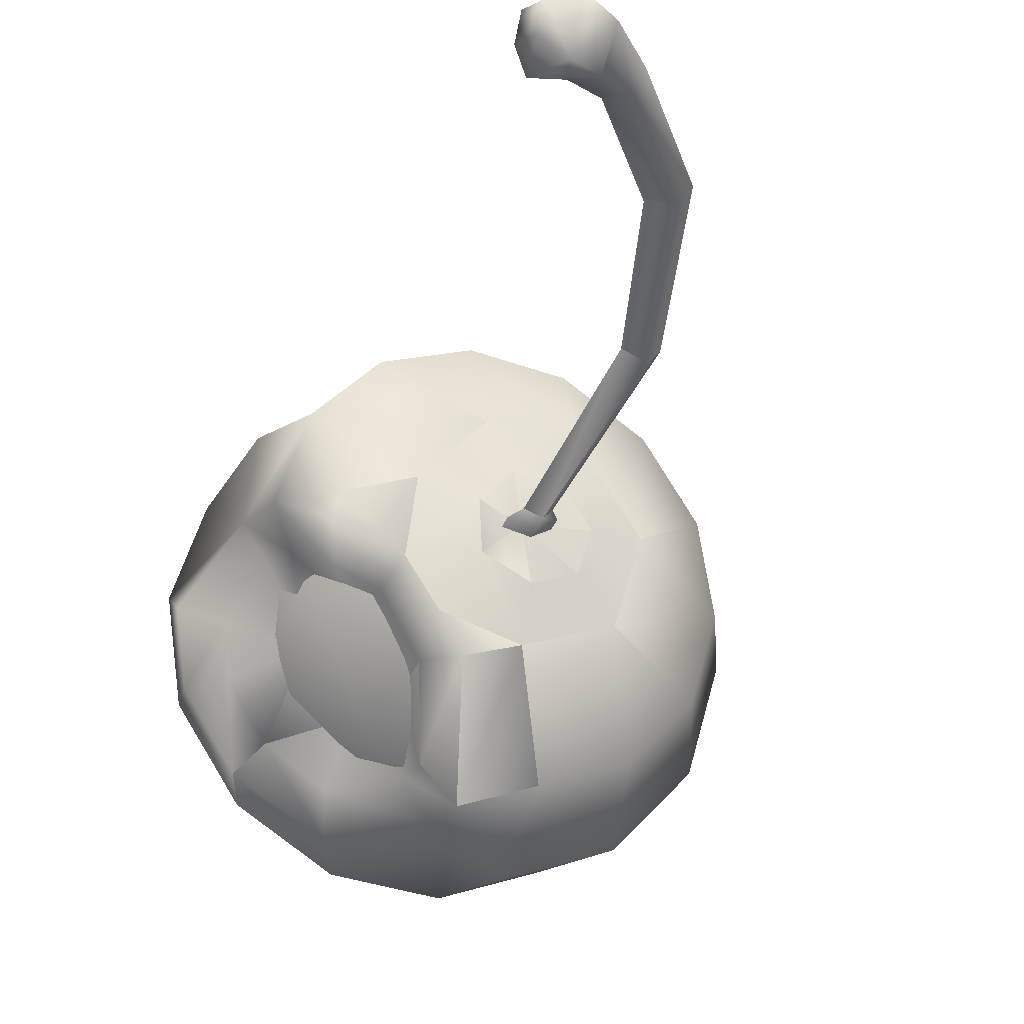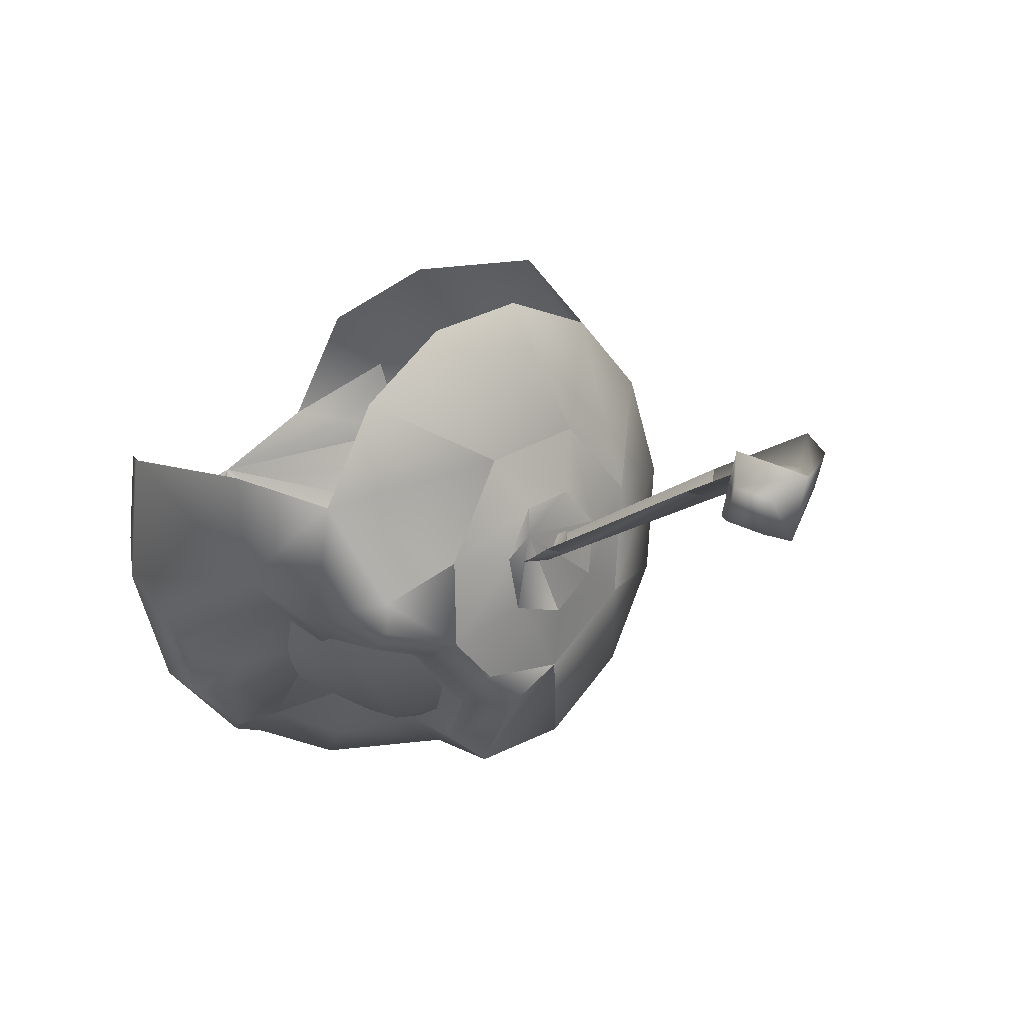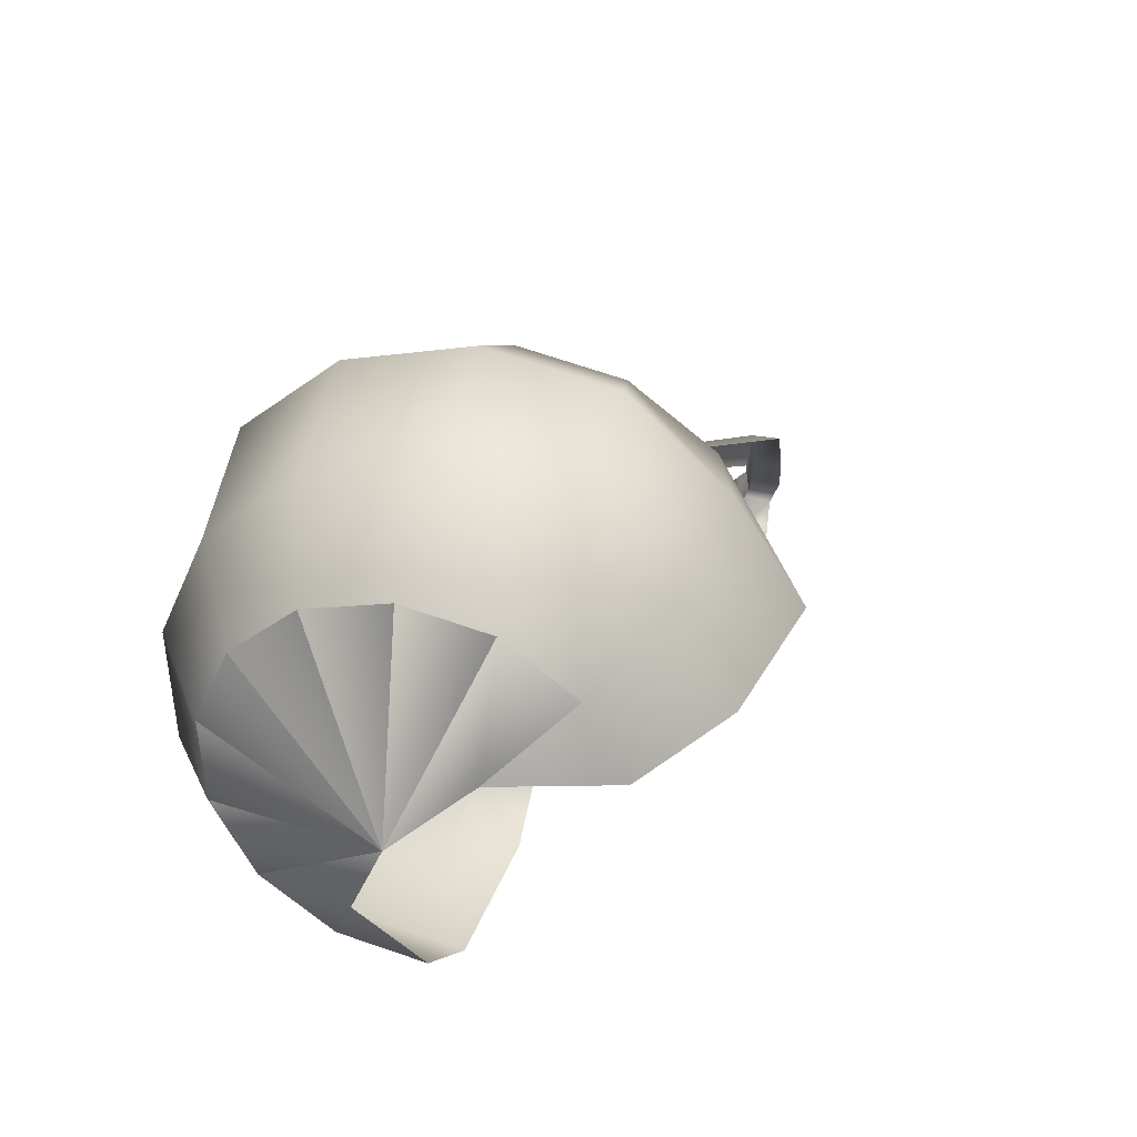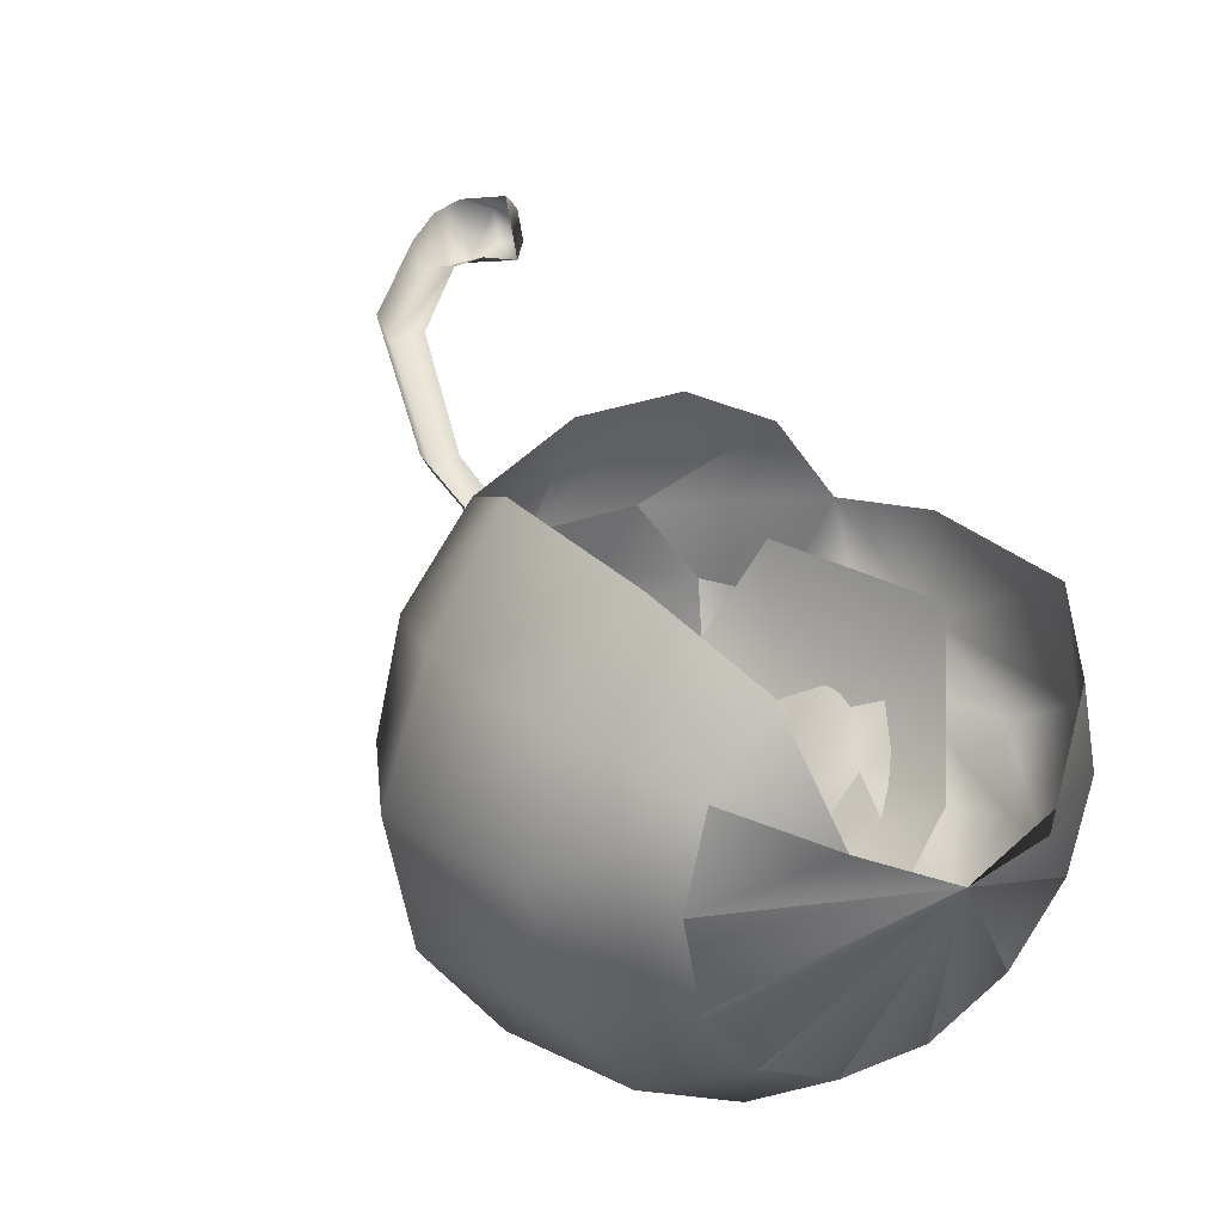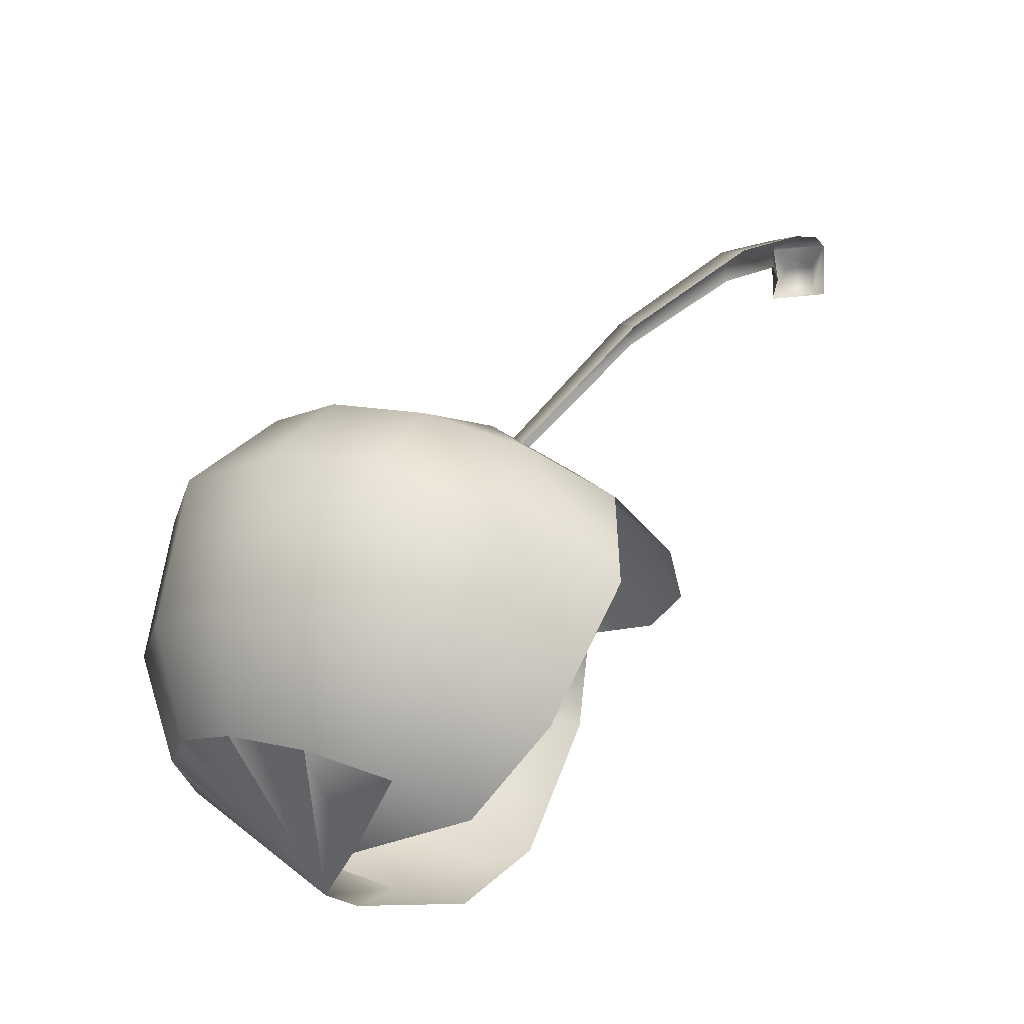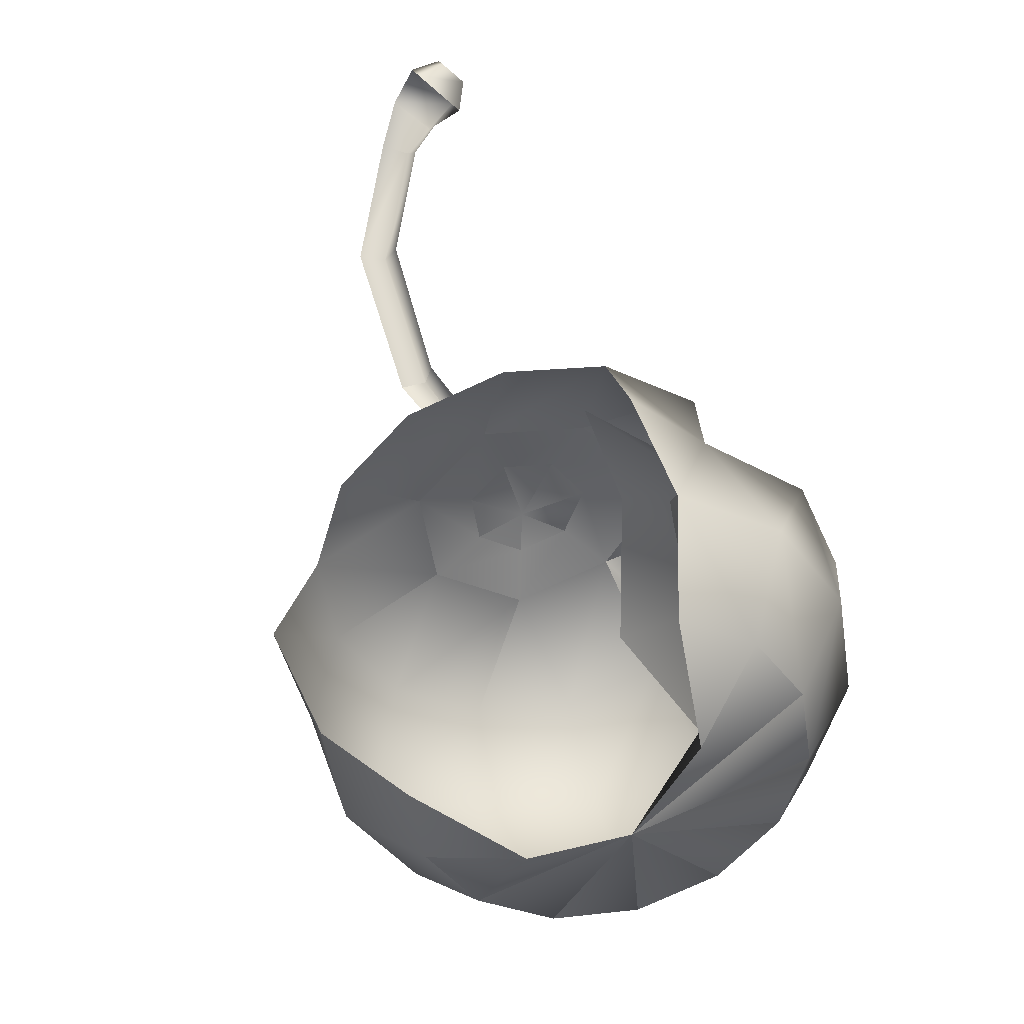
<metadata>
{"format":"obj","ext":"obj","renderer":"f3d","projection":"perspective","resolution":1024,"background":"white","views":[{"elev":-7.4,"azim":154.2,"up":"+Z"},{"elev":42.3,"azim":130.9,"up":"+Z"},{"elev":-43.6,"azim":-124.8,"up":"+Y"},{"elev":2.2,"azim":-37.2,"up":"+Z"},{"elev":-24.3,"azim":-92.2,"up":"+Y"},{"elev":-67.3,"azim":36.4,"up":"+Y"}]}
</metadata>
<code>
g [breakable]cherry
v -0.004278 0.5959 0.06395
v -0.0942 0.6409 0.05773
v -0.06037 0.6639 -0.008717
v -0.06037 0.6179 0.1242
v -0.0942 0.6409 0.05773
v 0.01574 0.6122 0.1406
v -0.06037 0.6179 0.1242
v 0.07676 0.6281 0.09462
v 0.01574 0.6122 0.1406
v 0.08297 0.6504 0.01735
v 0.07676 0.6281 0.09462
v 0.01574 0.6696 -0.02512
v 0.08297 0.6504 0.01735
v -0.06037 0.6639 -0.008717
v 0.01574 0.6696 -0.02512
v -0.0942 0.6409 0.05773
v -0.1841 0.6229 0.05152
v -0.1165 0.5769 0.1844
v -0.06037 0.6179 0.1242
v 0.03576 0.5655 0.2172
v 0.01574 0.6122 0.1406
v 0.1578 0.5974 0.1253
v 0.07676 0.6281 0.09462
v 0.1901 0.628 0.009102
v -0.1165 0.669 -0.08138
v 0.08297 0.6504 0.01735
v 0.1503 0.6558 -0.06759
v 0.03576 0.6803 -0.1142
v 0.01574 0.6696 -0.02512
v 0.03576 0.6803 -0.1142
v -0.1555 0.6396 -0.2746
v -0.004278 0.6509 -0.3072
v -0.2765 0.6081 -0.1835
v -0.1922 0.5205 -0.397
v -0.343 0.4811 -0.2834
v -0.004278 0.5345 -0.4376
v 0.09474 0.5931 -0.3356
v 0.09396 0.4971 -0.3607
v -0.1738 0.2988 -0.4334
v -0.004278 0.3115 -0.4699
v -0.3098 0.2633 -0.3309
v 0.1653 0.2988 -0.4334
v 0.2068 0.3708 -0.3824
v 0.319 0.293 -0.2857
v 0.3012 0.2633 -0.3309
v -0.4266 0.4243 -0.1193
v -0.3852 0.212 -0.1829
v -0.3437 0.5624 -0.05155
v -0.1165 0.669 -0.08138
v -0.1841 0.6229 0.05152
v -0.3437 0.5116 0.09504
v -0.4073 0.3612 0.06283
v -0.3852 0.1551 -0.01856
v -0.343 0.3043 0.227
v -0.3098 0.1038 0.1295
v -0.2765 0.4658 0.2269
v -0.1841 0.6229 0.05152
v -0.1165 0.5769 0.1844
v -0.1555 0.4343 0.3181
v -0.229 -0.005947 0.0234
v -0.2845 0.03177 -0.08553
v -0.1498 -0.03167 -0.1401
v -0.2845 0.0737 -0.2066
v -0.229 0.1115 -0.3155
v -0.1291 0.1375 -0.3907
v -0.004278 0.1469 -0.4176
v 0.1206 0.1375 -0.3907
v 0.2205 0.1115 -0.3155
v 0.3767 0.212 -0.1829
v 0.319 0.293 -0.2857
v 0.3929 0.2848 -0.1616
v 0.4137 0.3116 -0.04801
v 0.276 0.0737 -0.2066
v 0.3767 0.1551 -0.01856
v 0.3335 0.361 0.07679
v 0.276 0.03177 -0.08553
v 0.3012 0.1038 0.1295
v 0.2942 0.3138 0.2111
v 0.2205 -0.005947 0.0234
v 0.1413 -0.03167 -0.1401
v -0.004278 -0.05405 -0.183
v 0.276 0.0737 -0.2066
v 0.2679 0.4658 0.2269
v 0.3369 0.5004 0.09049
v 0.2613 0.5657 0.1019
v 0.2764 0.5768 0.06355
v 0.1901 0.628 0.009102
v 0.1578 0.5974 0.1253
v 0.1578 0.5974 0.1253
v 0.03576 0.5655 0.2172
v 0.147 0.4343 0.3181
v 0.03576 0.5655 0.2172
v -0.004278 0.423 0.3507
v -0.1165 0.5769 0.1844
v -0.1291 0.1375 -0.3907
v -0.004278 -0.05405 -0.183
v -0.229 0.1115 -0.3155
v -0.004278 -0.05405 -0.183
v -0.2845 0.0737 -0.2066
v -0.004278 -0.05405 -0.183
v 0.2205 0.1115 -0.3155
v -0.004278 -0.05405 -0.183
v 0.1206 0.1375 -0.3907
v -0.004278 -0.05405 -0.183
v -0.004278 0.1469 -0.4176
v -0.004278 -0.05405 -0.183
v 0.1242 0.6757 -0.131
v 0.1503 0.6558 -0.06759
v 0.03576 0.6803 -0.1142
v 0.09474 0.5931 -0.3356
v 0.03576 0.6803 -0.1142
v -0.004278 0.6509 -0.3072
v 0.1619 0.6137 -0.1356
v 0.1357 0.5583 -0.2764
v 0.1443 0.5106 -0.1722
v 0.2902 0.3489 -0.2437
v 0.245 0.3921 -0.1075
v 0.1862 0.4282 -0.2081
v 0.3442 0.3438 -0.1541
v 0.245 0.3921 -0.1075
v 0.3613 0.3636 -0.07126
v 0.3013 0.3936 0.006037
v 0.3065 0.4902 0.02137
v 0.2061 0.4686 -0.05099
v 0.2623 0.5435 -0.001723
v 0.2056 0.5759 -0.03518
v 0.1443 0.5106 -0.1722
v 0.1619 0.6137 -0.1356
v 0.1862 0.4282 -0.2081
v 0.1295 0.4858 -0.2939
v 0.1357 0.5583 -0.2764
v 0.2166 0.3998 -0.3107
v 0.2902 0.3489 -0.2437
v 0.2114 1.176 0.5586
v 0.1921 1.177 0.6466
v 0.1367 1.16 0.6223
v 0.1576 1.154 0.551
v 0.1763 1.097 0.5593
v 0.2282 1.087 0.557
v 0.1039 1.132 0.5434
v 0.07988 1.127 0.5792
v 0.1576 1.154 0.551
v 0.1244 1.091 0.5436
v 0.1763 1.097 0.5593
v 0.1039 1.132 0.5434
v -0.04828 1.02 0.4674
v -0.02041 1.032 0.4353
v 0.1244 1.091 0.5436
v 0.01303 0.9968 0.4457
v -0.03173 0.8496 0.2798
v -0.06051 0.871 0.2594
v -0.09194 0.8503 0.2803
v 0.2401 1.163 0.6336
v 0.1921 1.177 0.6466
v 0.2501 1.162 0.588
v 0.2282 1.087 0.557
v 0.2488 1.117 0.6327
v 0.2089 1.088 0.6451
v 0.2588 1.116 0.5872
v -0.006653 0.6617 0.06759
v -0.09194 0.8503 0.2803
v -0.0295 0.6464 0.08258
v -0.06051 0.871 0.2594
v -0.006653 0.6617 0.06759
v -0.03173 0.8496 0.2798
v 0.0159 0.6463 0.08252
v -0.2845 0.03177 -0.08553
v -0.1498 -0.03167 -0.1401
v -0.004278 -0.05405 -0.183
v 0.1242 0.6757 -0.131
v 0.09474 0.5931 -0.3356
v 0.1357 0.5583 -0.2764
v 0.1619 0.6137 -0.1356
v 0.1503 0.6558 -0.06759
v 0.2056 0.5759 -0.03518
v 0.1901 0.628 0.009102
v 0.2764 0.5768 0.06355
v 0.2623 0.5435 -0.001723
v 0.3369 0.5004 0.09049
v 0.3065 0.4902 0.02137
v 0.3335 0.361 0.07679
v 0.3013 0.3936 0.006037
v 0.4137 0.3116 -0.04801
v 0.3613 0.3636 -0.07126
v 0.3929 0.2848 -0.1616
v 0.3442 0.3438 -0.1541
v 0.319 0.293 -0.2857
v 0.2902 0.3489 -0.2437
v 0.09474 0.5931 -0.3356
v 0.1295 0.4858 -0.2939
v 0.1357 0.5583 -0.2764
v 0.09396 0.4971 -0.3607
v 0.2166 0.3998 -0.3107
v 0.2068 0.3708 -0.3824
v 0.2902 0.3489 -0.2437
v 0.319 0.293 -0.2857
v -0.006653 0.6617 0.06759
v -0.0295 0.6464 0.08258
v -0.0432 0.6337 0.07022
v -0.003286 0.6486 0.0556
v 0.0159 0.6463 0.08252
v -0.0393 0.6209 0.05786
v 0.03544 0.6336 0.07019
v 8.011e-05 0.6355 0.04361
v 0.03841 0.6209 0.05786
v -0.01433 0.6359 -0.222
v 0.03098 0.4755 -0.3614
v 0.1947 0.5067 -0.222
v 0.1548 0.2976 -0.3449
v 0.1301 0.6359 -0.02317
v 0.2993 0.2976 -0.1461
v 0.2768 0.4755 -0.02317
v 0.1947 0.5067 0.1757
v 0.2993 0.2976 0.09972
g [breakable]cherry_0
f 3 2 1
f 5 4 1
f 7 6 1
f 9 8 1
f 11 10 1
f 13 12 1
f 15 14 1
f 17 16 14
f 17 18 16
f 18 19 16
f 18 20 19
f 20 21 19
f 20 22 21
f 22 23 21
f 22 24 23
f 25 17 14
f 24 26 23
f 24 27 26
f 27 28 26
f 28 29 26
f 25 14 29
f 28 25 29
f 31 25 30
f 32 31 30
f 31 33 25
f 34 31 32
f 35 33 31
f 34 35 31
f 36 34 32
f 36 32 37
f 38 36 37
f 39 34 36
f 40 36 38
f 40 39 36
f 41 35 34
f 39 41 34
f 42 40 38
f 38 43 42
f 43 44 42
f 44 45 42
f 35 46 33
f 41 47 35
f 47 46 35
f 46 48 33
f 33 48 49
f 48 50 49
f 48 51 50
f 46 52 48
f 52 51 48
f 47 53 46
f 53 52 46
f 52 54 51
f 55 54 52
f 53 55 52
f 54 56 51
f 51 56 57
f 56 58 57
f 56 59 58
f 60 55 53
f 61 60 53
f 61 53 47
f 62 60 61
f 63 61 47
f 63 47 41
f 64 63 41
f 64 41 39
f 65 64 39
f 65 39 40
f 66 65 40
f 66 40 42
f 67 66 42
f 67 42 45
f 68 67 45
f 68 45 69
f 69 45 70
f 71 69 70
f 69 71 72
f 73 68 69
f 74 69 72
f 73 69 74
f 72 75 74
f 76 73 74
f 74 75 77
f 76 74 77
f 77 75 78
f 79 76 77
f 80 76 79
f 80 81 76
f 81 82 76
f 78 75 83
f 75 84 83
f 84 85 83
f 84 86 85
f 85 86 87
f 88 85 87
f 83 85 89
f 83 89 90
f 91 83 90
f 93 91 92
f 93 92 94
f 59 93 94
f 96 95 66
f 98 97 65
f 100 99 64
f 102 101 73
f 104 103 68
f 106 105 67
f 109 108 107
f 111 107 110
f 112 111 110
f 115 114 113
f 118 117 116
f 116 120 119
f 119 120 121
f 120 122 121
f 122 120 123
f 120 124 123
f 123 124 125
f 125 124 126
f 124 120 127
f 124 127 126
f 127 128 126
f 120 129 127
f 127 129 130
f 131 127 130
f 130 129 132
f 132 129 133
f 136 135 134
f 137 136 134
f 137 134 138
f 134 139 138
f 141 136 140
f 136 142 140
f 140 142 143
f 142 144 143
f 146 141 145
f 147 146 145
f 147 145 148
f 149 147 148
f 147 149 150
f 151 147 150
f 146 147 151
f 152 146 151
f 154 153 134
f 153 155 134
f 134 155 156
f 157 153 154
f 153 157 155
f 158 157 154
f 156 159 158
f 155 159 156
f 157 159 155
f 159 157 158
f 162 161 160
f 161 163 160
f 163 165 164
f 165 166 164
f 168 167 63
f 169 168 63
f 172 171 170
f 173 172 170
f 170 174 173
f 173 174 175
f 175 174 176
f 175 176 177
f 178 175 177
f 178 177 179
f 180 178 179
f 180 179 181
f 182 180 181
f 182 181 183
f 184 182 183
f 184 183 185
f 186 184 185
f 186 185 187
f 188 186 187
f 191 190 189
f 190 192 189
f 190 193 192
f 193 194 192
f 193 195 194
f 195 196 194
f 199 198 197
f 200 199 197
f 200 197 201
f 202 199 200
f 203 200 201
f 204 202 200
f 204 200 203
f 205 204 203
f 208 207 206
f 207 208 209
f 208 206 210
f 208 211 209
f 212 208 210
f 208 212 211
f 213 212 210
f 214 211 212
f 212 213 214

</code>
